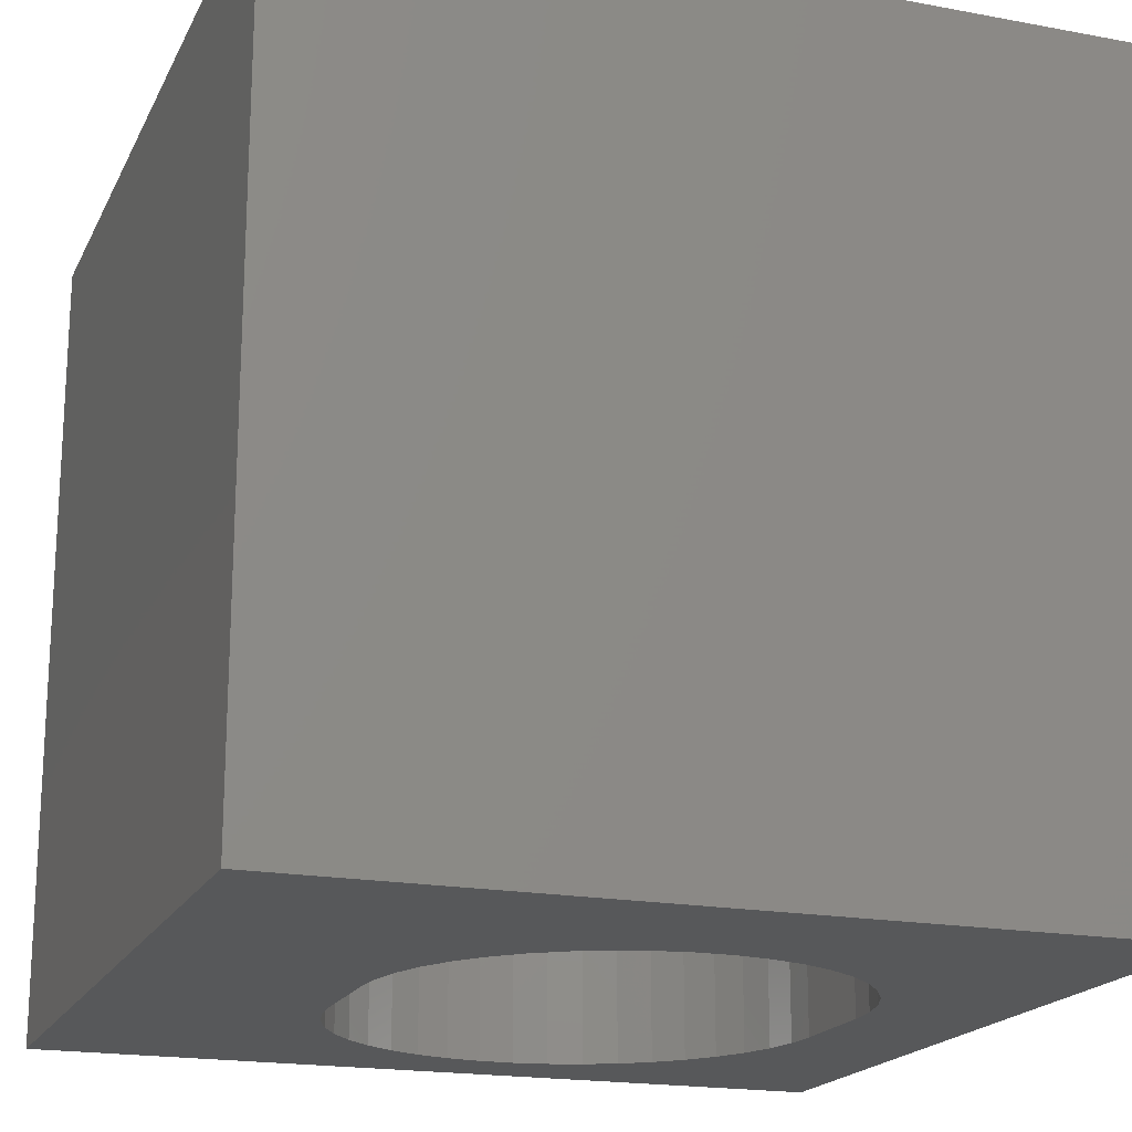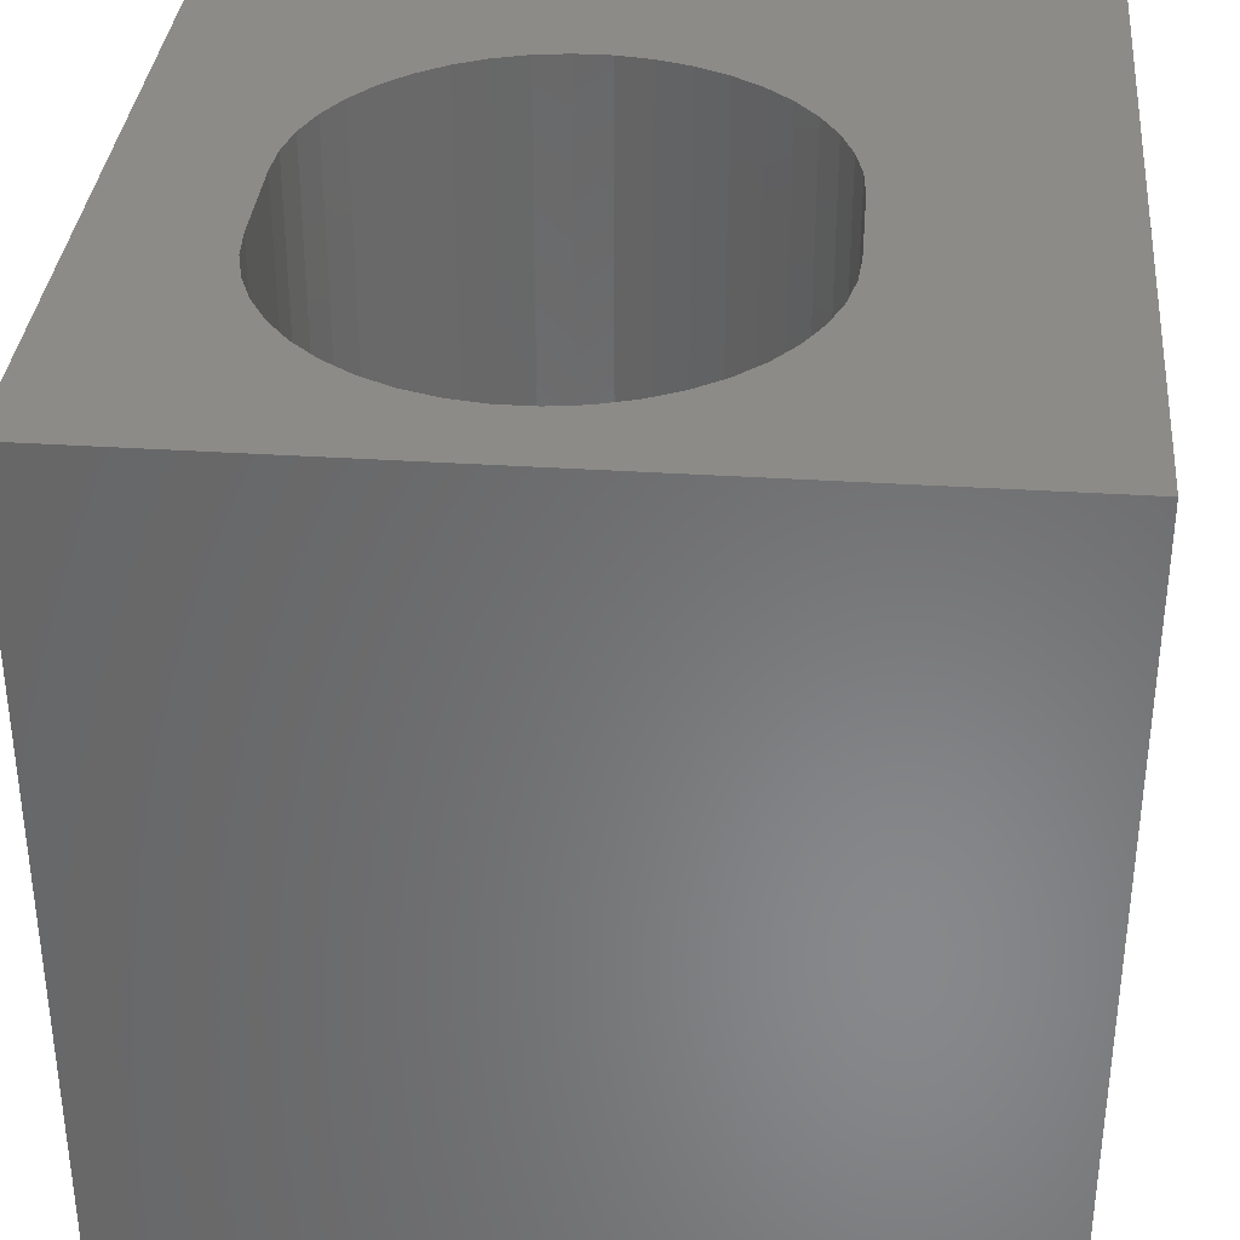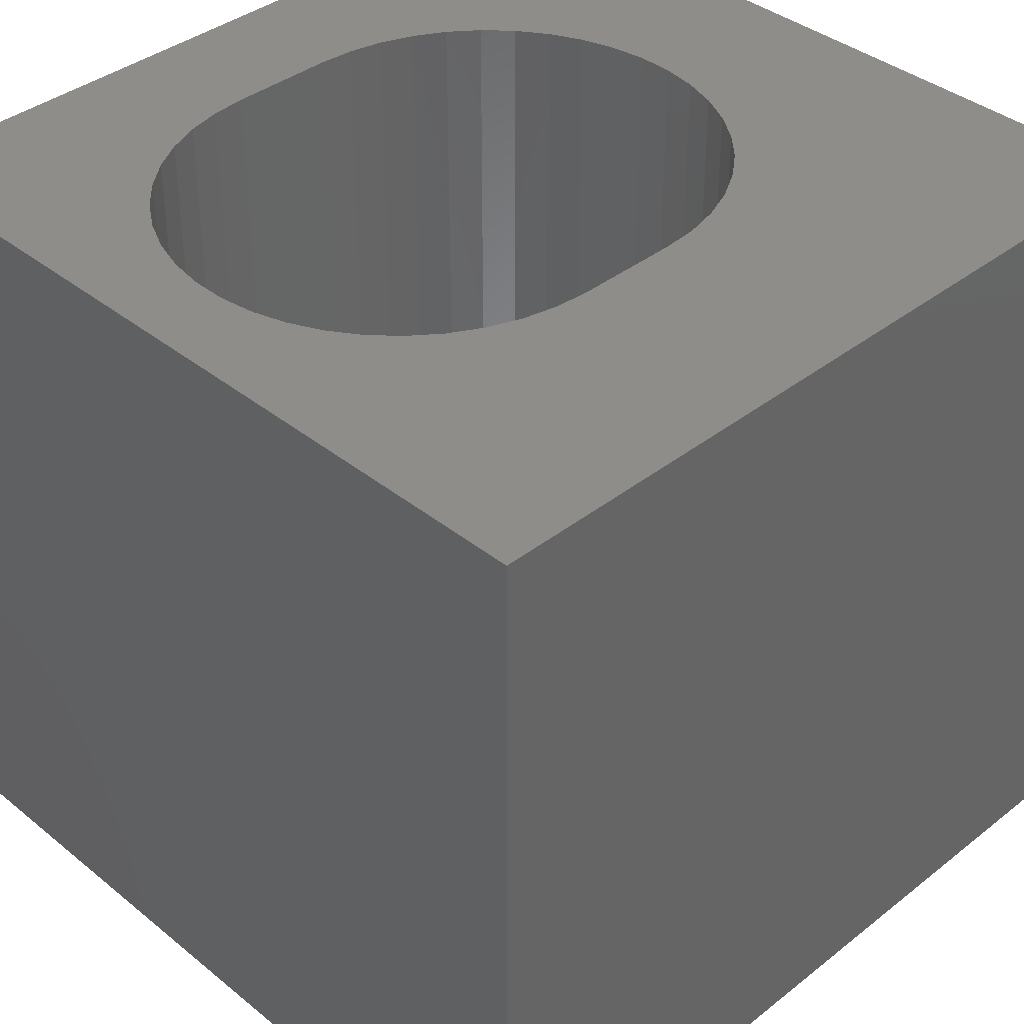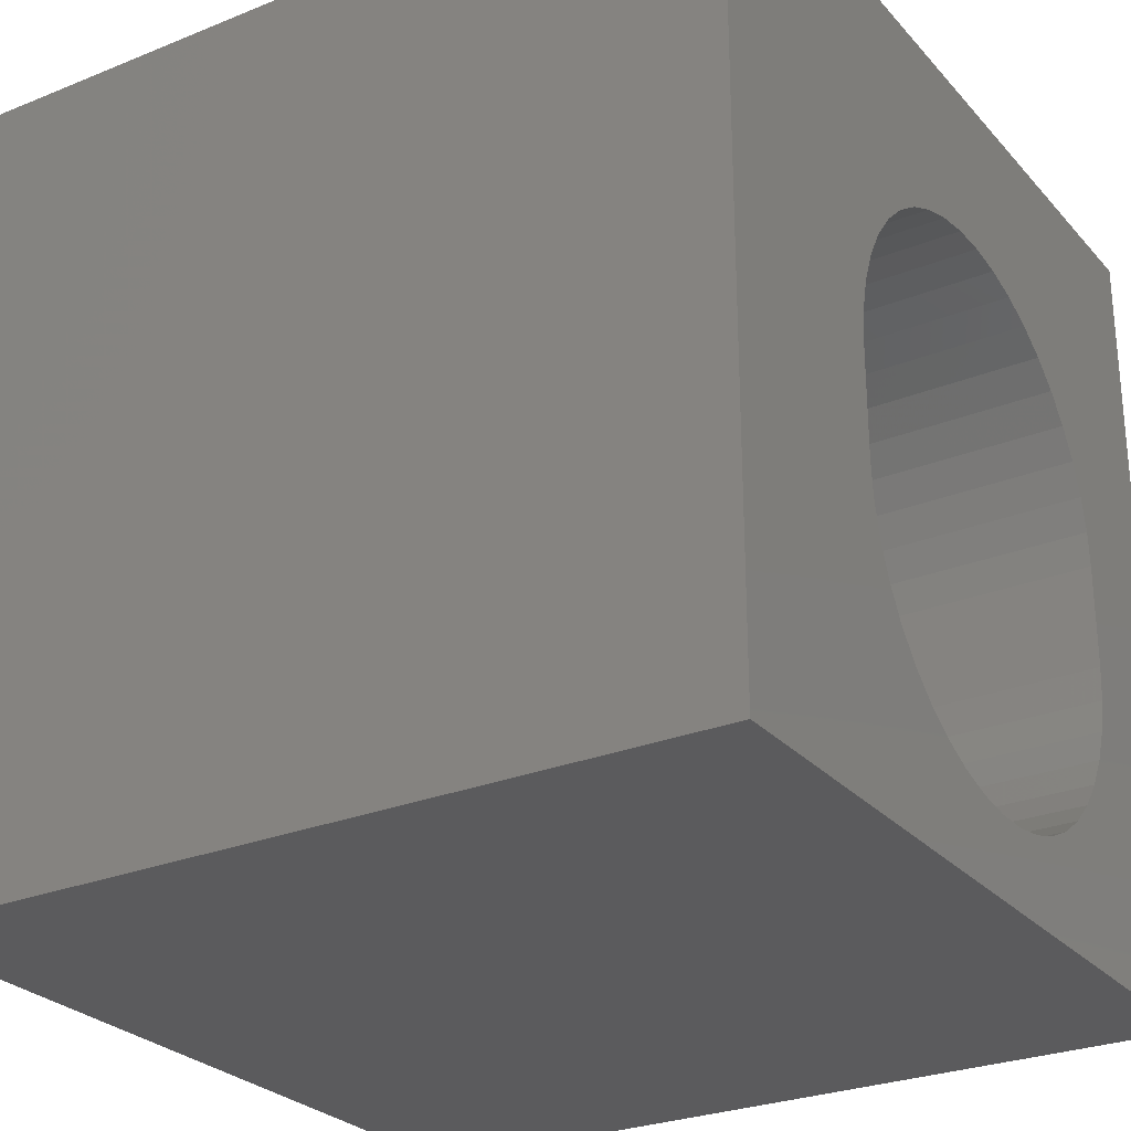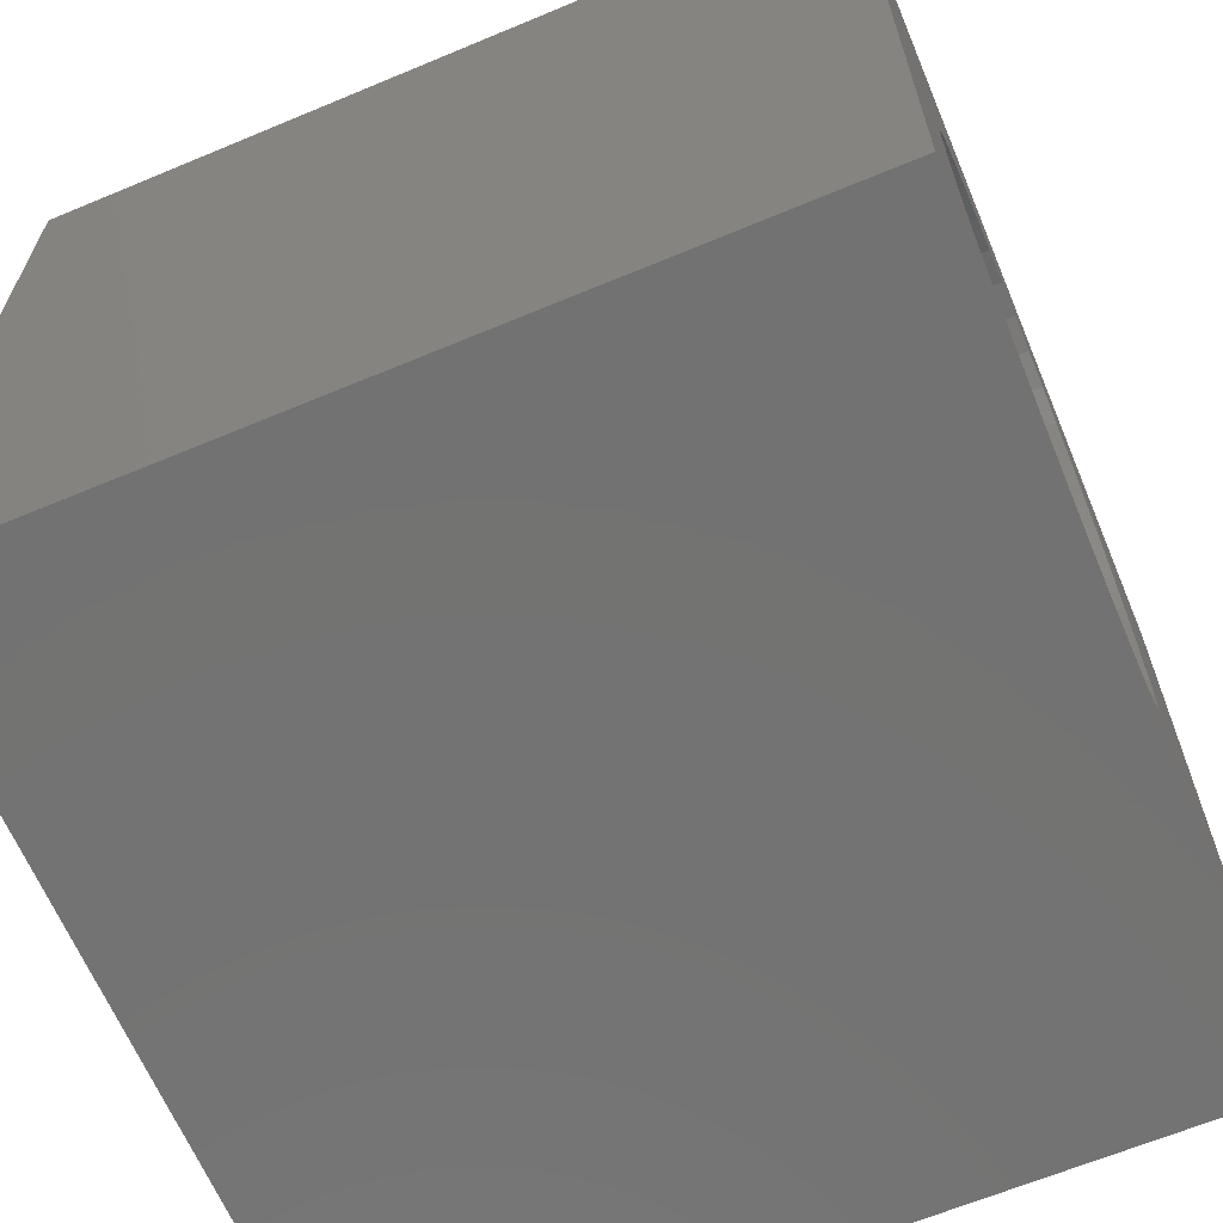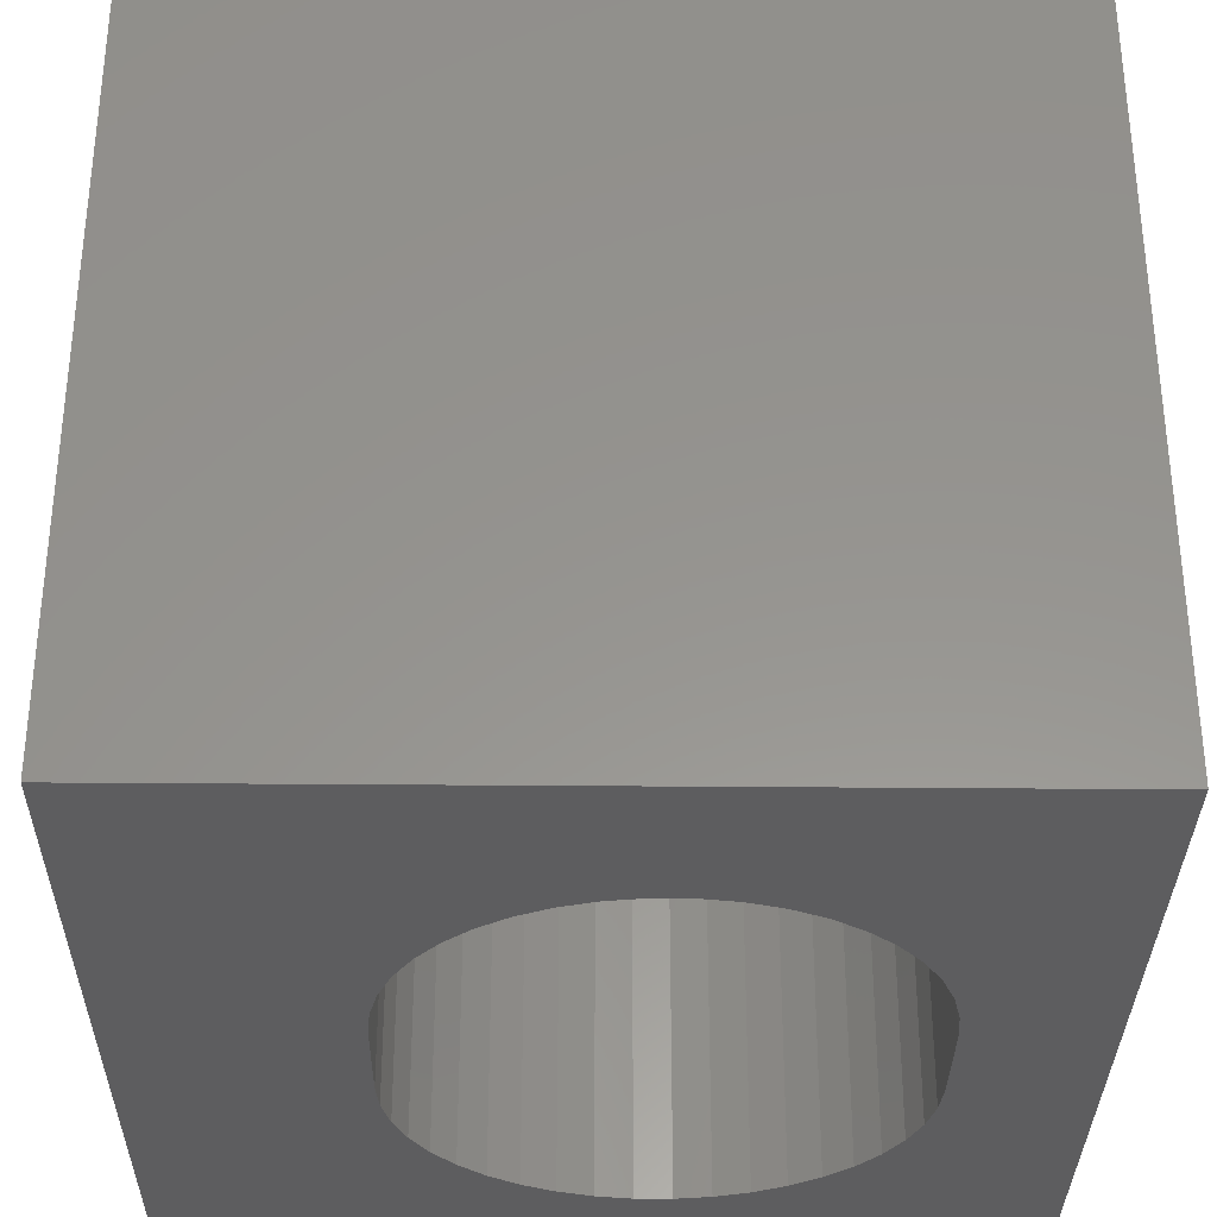
<metadata>
{"format":"stl","ext":"stl","renderer":"f3d","projection":"perspective","resolution":1024,"background":"white","views":[{"elev":-18.9,"azim":160.4,"up":"+Z"},{"elev":34.9,"azim":5.0,"up":"+Z"},{"elev":38.6,"azim":45.4,"up":"+Z"},{"elev":-27.1,"azim":122.1,"up":"+Y"},{"elev":-64.8,"azim":-67.2,"up":"+Y"},{"elev":-32.8,"azim":179.3,"up":"+Z"}]}
</metadata>
<code>
# stl→obj: 96 verts, 192 faces
v 0 10 10
v 0 10 0
v 0 0 10
v 0 0 0
v 7.305 3.4 10
v 7.209 2.982 10
v 10 0 10
v 3.826 1.029 10
v 3.416 1.155 10
v 2.093 6.724 10
v 2.36 7.059 10
v 7.053 2.582 10
v 6.838 2.211 10
v 6.57 1.875 10
v 7.209 5.952 10
v 7.305 5.534 10
v 10 10 10
v 7.337 5.106 10
v 7.337 3.828 10
v 6.256 1.583 10
v 5.901 1.341 10
v 5.514 1.155 10
v 3.03 1.341 10
v 2.675 1.583 10
v 2.36 1.875 10
v 5.104 1.029 10
v 4.68 0.9647 10
v 4.251 0.9647 10
v 2.093 2.211 10
v 1.878 2.582 10
v 1.721 2.982 10
v 2.675 7.351 10
v 3.03 7.593 10
v 3.416 7.779 10
v 6.256 7.351 10
v 6.57 7.059 10
v 1.626 5.534 10
v 1.721 5.952 10
v 1.878 6.352 10
v 3.826 7.906 10
v 4.251 7.97 10
v 4.68 7.97 10
v 5.104 7.906 10
v 6.838 6.724 10
v 7.053 6.352 10
v 1.626 3.4 10
v 1.594 3.828 10
v 1.594 5.106 10
v 5.514 7.779 10
v 5.901 7.593 10
v 10 10 0
v 10 0 0
v 7.305 5.534 0
v 7.209 5.952 0
v 2.675 7.351 0
v 2.36 7.059 0
v 1.878 2.582 0
v 1.721 2.982 0
v 1.626 3.4 0
v 2.093 2.211 0
v 2.36 1.875 0
v 2.675 1.583 0
v 5.514 1.155 0
v 5.901 1.341 0
v 2.093 6.724 0
v 1.878 6.352 0
v 1.721 5.952 0
v 3.03 1.341 0
v 3.416 1.155 0
v 3.826 1.029 0
v 7.209 2.982 0
v 7.053 2.582 0
v 6.838 2.211 0
v 7.053 6.352 0
v 6.838 6.724 0
v 6.57 7.059 0
v 6.256 7.351 0
v 5.901 7.593 0
v 5.514 7.779 0
v 4.251 0.9647 0
v 4.68 0.9647 0
v 5.104 1.029 0
v 6.256 1.583 0
v 6.57 1.875 0
v 1.626 5.534 0
v 1.594 5.106 0
v 1.594 3.828 0
v 5.104 7.906 0
v 4.68 7.97 0
v 4.251 7.97 0
v 3.826 7.906 0
v 7.305 3.4 0
v 7.337 3.828 0
v 7.337 5.106 0
v 3.416 7.779 0
v 3.03 7.593 0
f 1 2 3
f 3 2 4
f 5 6 7
f 8 9 3
f 10 11 1
f 6 12 7
f 7 12 13
f 7 13 14
f 15 16 17
f 17 16 18
f 17 18 7
f 7 18 19
f 7 19 5
f 14 20 7
f 7 20 21
f 7 21 22
f 9 23 3
f 3 23 24
f 3 24 25
f 22 26 7
f 7 26 27
f 7 27 3
f 3 27 28
f 3 28 8
f 25 29 3
f 3 29 30
f 3 30 31
f 11 32 1
f 1 32 33
f 1 33 34
f 17 35 36
f 37 38 1
f 1 38 39
f 1 39 10
f 34 40 1
f 1 40 41
f 1 41 17
f 17 41 42
f 17 42 43
f 36 44 17
f 17 44 45
f 17 45 15
f 31 46 3
f 3 46 47
f 3 47 1
f 1 47 48
f 1 48 37
f 43 49 17
f 17 49 50
f 17 50 35
f 51 17 52
f 52 17 7
f 53 54 51
f 55 56 2
f 57 4 58
f 58 4 59
f 57 60 4
f 4 60 61
f 4 61 62
f 63 64 52
f 56 65 2
f 2 65 66
f 2 66 67
f 62 68 4
f 4 68 69
f 4 69 70
f 71 52 72
f 72 52 73
f 54 74 51
f 51 74 75
f 51 75 76
f 76 77 51
f 51 77 78
f 51 78 79
f 70 80 4
f 4 80 81
f 4 81 52
f 52 81 82
f 52 82 63
f 64 83 52
f 52 83 84
f 52 84 73
f 67 85 2
f 2 85 86
f 2 86 4
f 4 86 87
f 4 87 59
f 79 88 51
f 51 88 89
f 51 89 2
f 2 89 90
f 2 90 91
f 71 92 52
f 52 92 93
f 52 93 51
f 51 93 94
f 51 94 53
f 91 95 2
f 2 95 96
f 2 96 55
f 17 51 1
f 1 51 2
f 52 7 4
f 4 7 3
f 87 47 46
f 87 46 59
f 59 46 31
f 59 31 58
f 58 31 30
f 58 30 57
f 57 30 29
f 57 29 60
f 60 29 25
f 60 25 61
f 61 25 24
f 61 24 62
f 62 24 23
f 62 23 68
f 68 23 9
f 68 9 69
f 69 9 8
f 69 8 70
f 70 8 28
f 70 28 80
f 80 28 27
f 80 27 81
f 81 27 26
f 81 26 82
f 82 26 22
f 82 22 63
f 63 22 21
f 63 21 64
f 64 21 20
f 64 20 83
f 83 20 14
f 83 14 84
f 84 14 13
f 84 13 73
f 73 13 12
f 73 12 72
f 72 12 6
f 72 6 71
f 71 6 5
f 71 5 92
f 92 5 19
f 92 19 93
f 87 86 47
f 47 86 48
f 94 18 16
f 94 16 53
f 53 16 15
f 53 15 54
f 54 15 45
f 54 45 74
f 74 45 44
f 74 44 75
f 75 44 36
f 75 36 76
f 76 36 35
f 76 35 77
f 77 35 50
f 77 50 78
f 78 50 49
f 78 49 79
f 79 49 43
f 79 43 88
f 88 43 42
f 88 42 89
f 89 42 41
f 89 41 90
f 90 41 40
f 90 40 91
f 91 40 34
f 91 34 95
f 95 34 33
f 95 33 96
f 96 33 32
f 96 32 55
f 55 32 11
f 55 11 56
f 56 11 10
f 56 10 65
f 65 10 39
f 65 39 66
f 66 39 38
f 66 38 67
f 67 38 37
f 67 37 85
f 85 37 48
f 85 48 86
f 94 93 18
f 18 93 19

</code>
